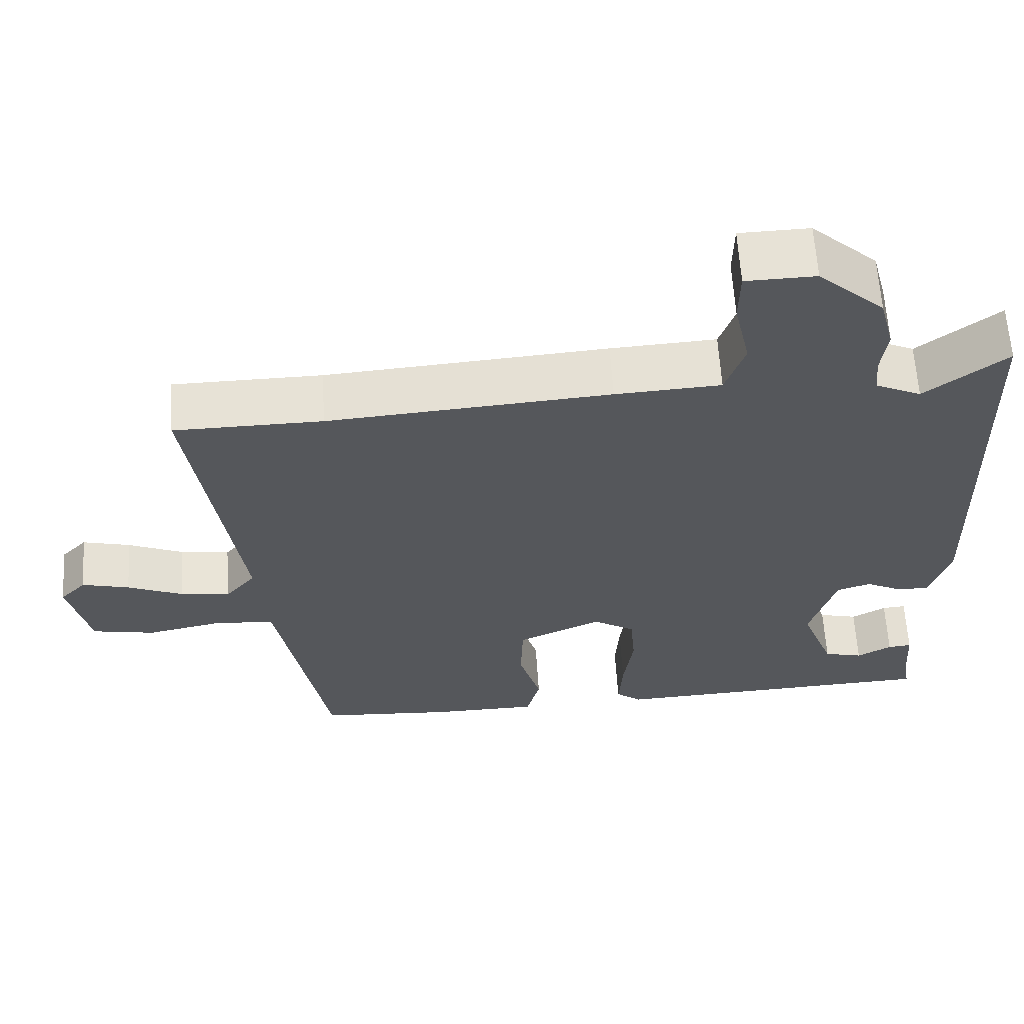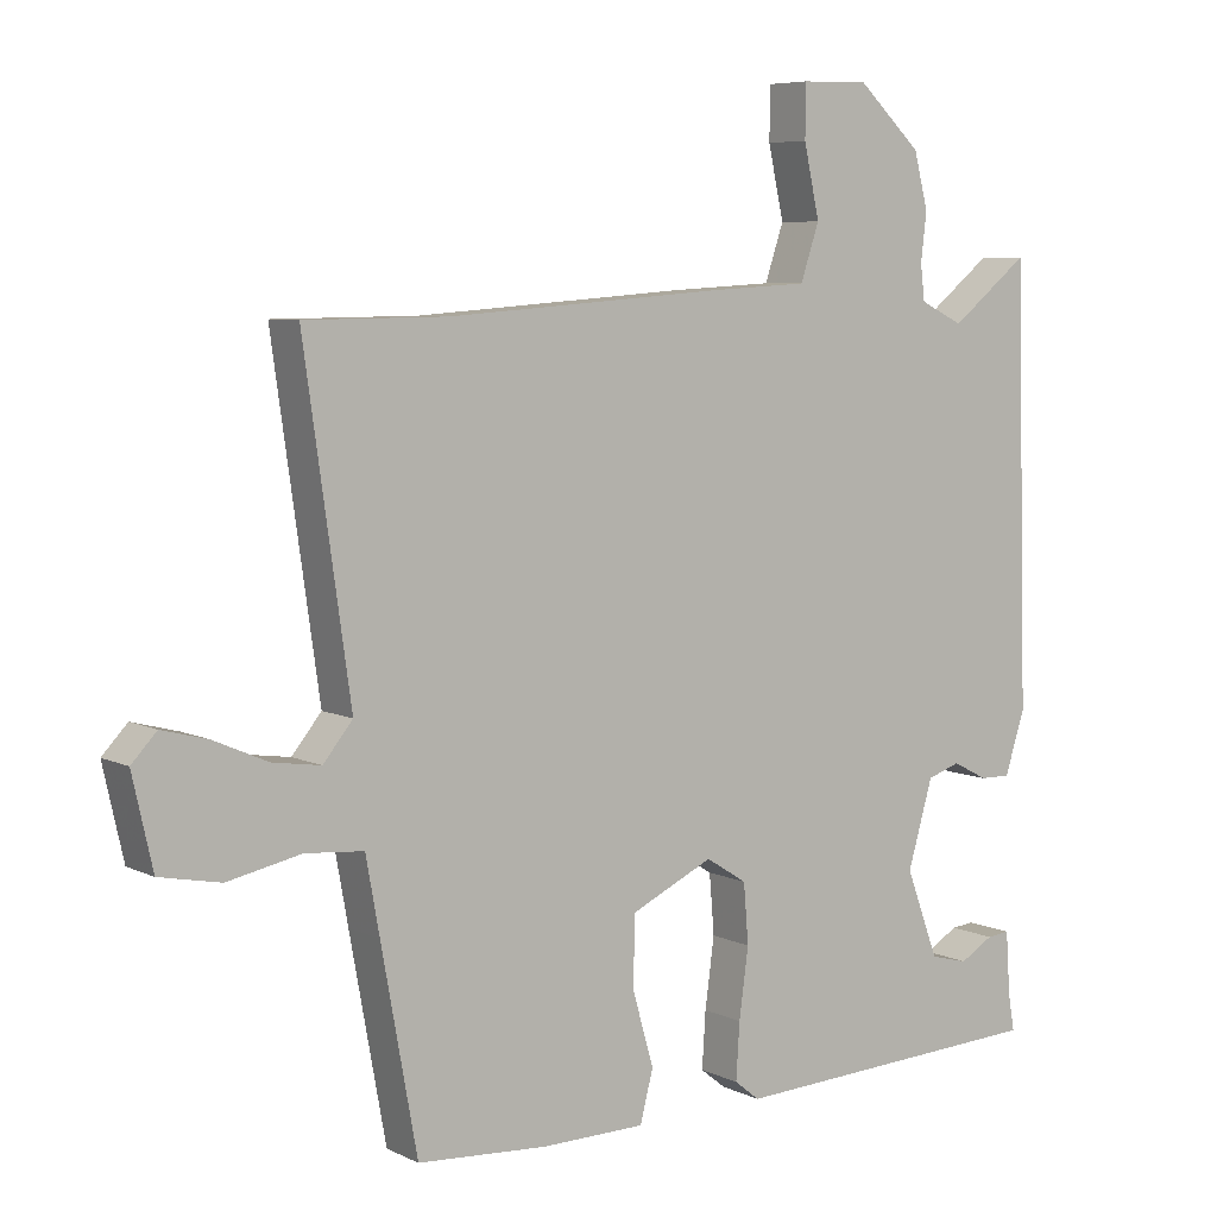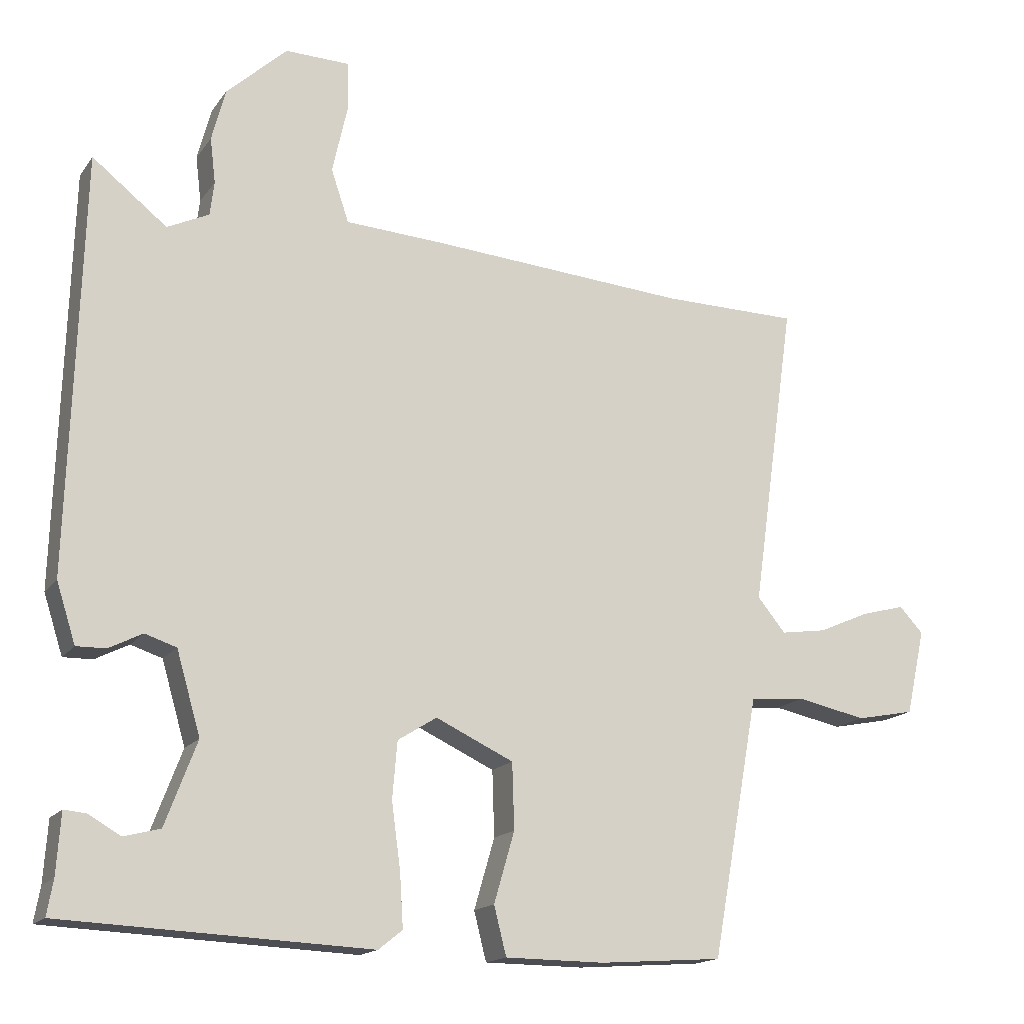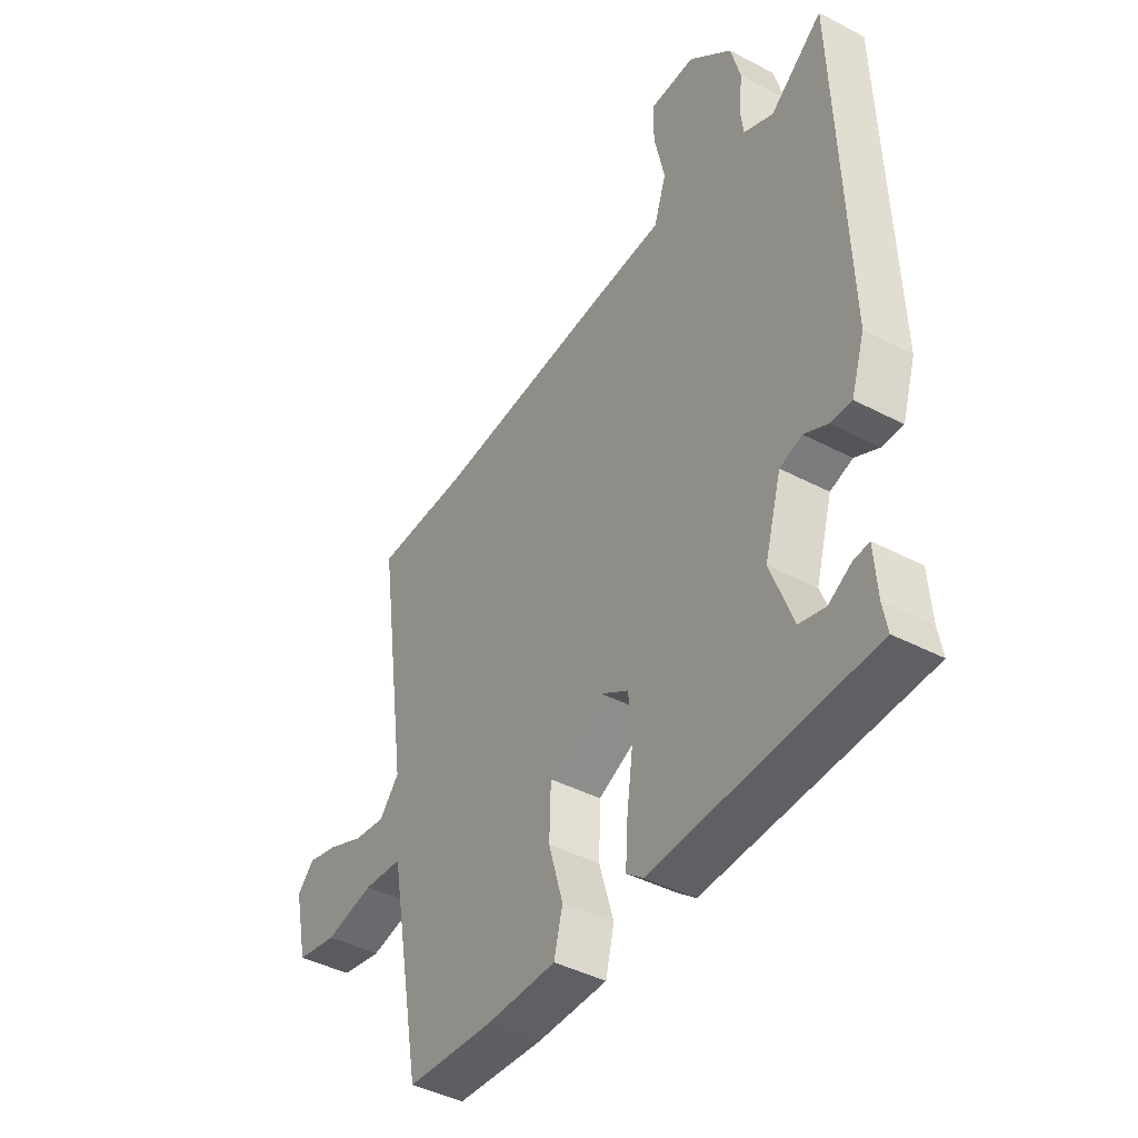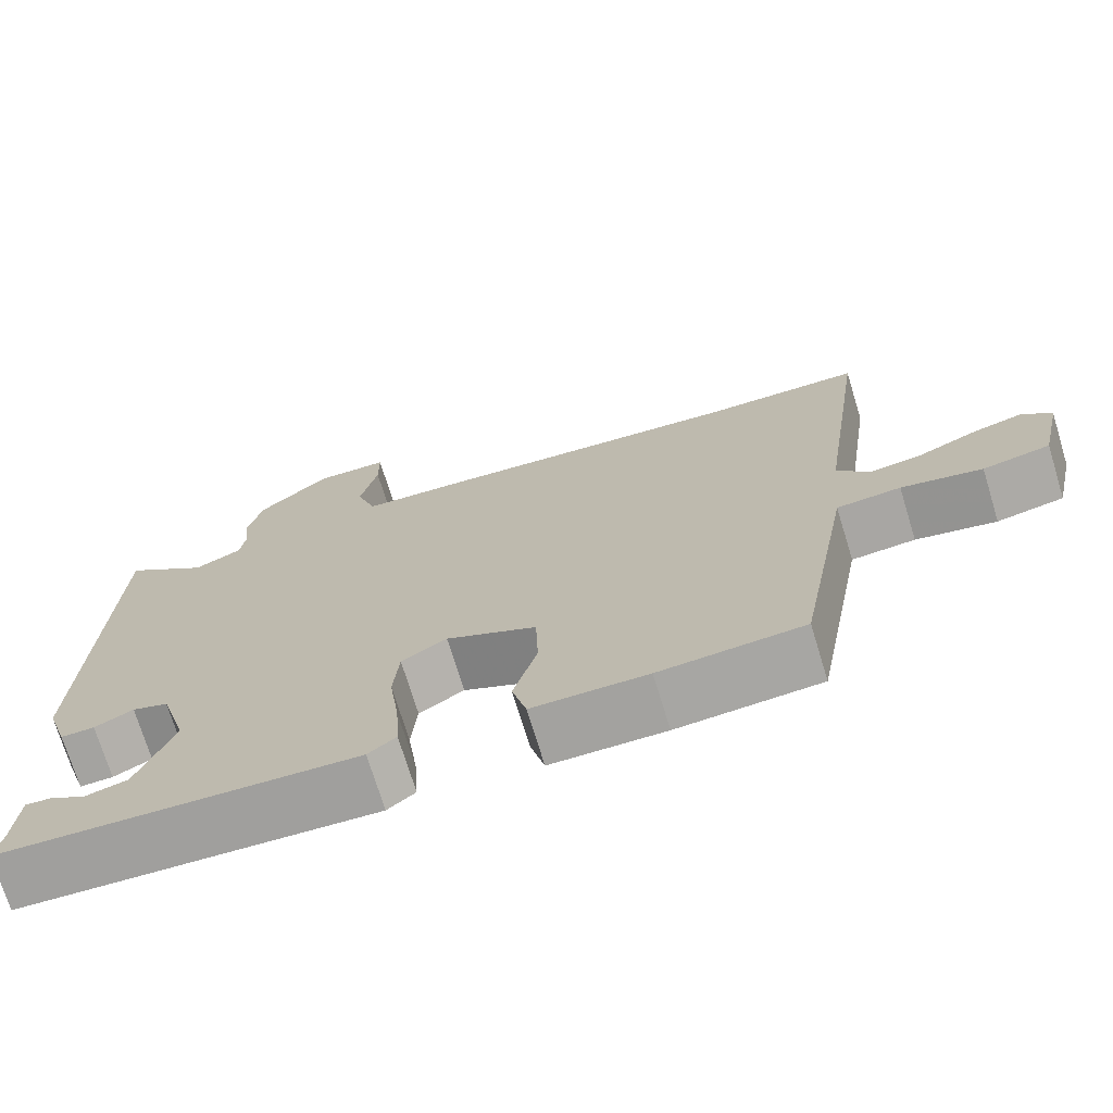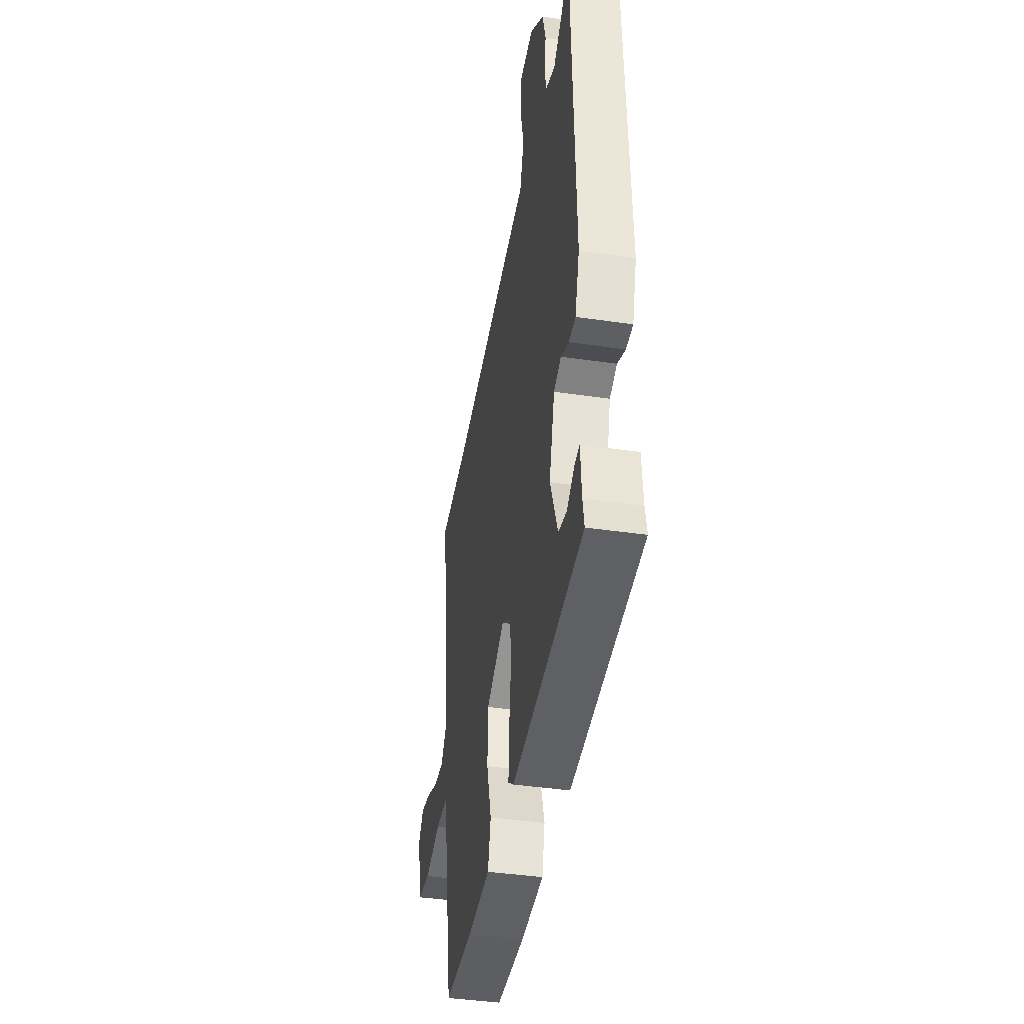
<metadata>
{"format":"obj","ext":"obj","renderer":"f3d","projection":"perspective","resolution":1024,"background":"white","views":[{"elev":62.6,"azim":-3.7,"up":"+Z"},{"elev":6.6,"azim":-36.2,"up":"+Z"},{"elev":-16.3,"azim":156.3,"up":"+Z"},{"elev":-42.7,"azim":58.0,"up":"+Z"},{"elev":-72.5,"azim":-163.0,"up":"+Z"},{"elev":-42.4,"azim":80.1,"up":"+Z"}]}
</metadata>
<code>
v -0.579 0.07 0.499
v -0.379 0.07 0.501
v 0.001 0.07 0.529
v 0.143 0.07 0.537
v 0.169 0.07 0.614
v 0.147 0.07 0.713
v 0.148 0.07 0.786
v 0.242 0.07 0.788
v 0.331 0.07 0.706
v 0.351 0.07 0.629
v 0.343 0.07 0.563
v 0.349 0.07 0.513
v 0.41 0.07 0.484
v 0.519 0.07 0.57
v 0.537 0.07 -0.036
v 0.509 0.07 -0.123
v 0.466 0.07 -0.122
v 0.417 0.07 -0.097
v 0.371 0.07 -0.112
v 0.336 0.07 -0.232
v 0.382 0.07 -0.354
v 0.435 0.07 -0.368
v 0.482 0.07 -0.341
v 0.514 0.07 -0.338
v 0.52 0.07 -0.426
v 0.529 0.07 -0.477
v 0.08 0.07 -0.497
v 0.045 0.07 -0.469
v 0.05 0.07 -0.391
v 0.063 0.07 -0.295
v 0.056 0.07 -0.212
v -0.001 0.07 -0.176
v -0.115 0.07 -0.229
v -0.118 0.07 -0.325
v -0.088 0.07 -0.428
v -0.106 0.07 -0.499
v -0.251 0.07 -0.5
v -0.432 0.07 -0.487
v -0.482 0.07 -0.212
v -0.501 0.07 -0.107
v -0.582 0.07 -0.1
v -0.684 0.07 -0.121
v -0.769 0.07 -0.104
v -0.797 0.07 0.021
v -0.762 0.07 0.058
v -0.698 0.07 0.041
v -0.623 0.07 0.008
v -0.556 0.07 -0.002
v -0.515 0.07 0.048
v -0.579 0 0.499
v -0.379 0 0.501
v 0.001 0 0.529
v 0.143 0 0.537
v 0.169 0 0.614
v 0.147 0 0.713
v 0.148 0 0.786
v 0.242 0 0.788
v 0.331 0 0.706
v 0.351 0 0.629
v 0.343 0 0.563
v 0.349 0 0.513
v 0.41 0 0.484
v 0.519 0 0.57
v 0.537 0 -0.036
v 0.509 0 -0.123
v 0.466 0 -0.122
v 0.417 0 -0.097
v 0.371 0 -0.112
v 0.336 0 -0.232
v 0.382 0 -0.354
v 0.435 0 -0.368
v 0.482 0 -0.341
v 0.514 0 -0.338
v 0.52 0 -0.426
v 0.529 0 -0.477
v 0.08 0 -0.497
v 0.045 0 -0.469
v 0.05 0 -0.391
v 0.063 0 -0.295
v 0.056 0 -0.212
v -0.001 0 -0.176
v -0.115 0 -0.229
v -0.118 0 -0.325
v -0.088 0 -0.428
v -0.106 0 -0.499
v -0.251 0 -0.5
v -0.432 0 -0.487
v -0.482 0 -0.212
v -0.501 0 -0.107
v -0.582 0 -0.1
v -0.684 0 -0.121
v -0.769 0 -0.104
v -0.797 0 0.021
v -0.762 0 0.058
v -0.698 0 0.041
v -0.623 0 0.008
v -0.556 0 -0.002
v -0.515 0 0.048
f 45 46 47
f 44 45 47
f 43 44 47
f 42 43 47
f 41 42 47
f 40 41 47 48
f 38 39 40
f 37 38 40
f 36 37 40
f 35 36 40
f 34 35 40
f 40 48 49
f 34 40 49
f 33 34 49
f 28 29 30
f 27 28 30
f 26 27 30
f 25 26 30
f 25 30 31
f 22 23 24 25
f 21 22 25
f 21 25 31 32
f 16 17 18
f 15 16 18
f 14 15 18
f 13 14 18
f 12 13 18 19
f 11 12 19 20
f 9 10 11
f 8 9 11
f 7 8 11
f 6 7 11
f 5 6 11
f 4 5 11 20
f 2 3 4 20
f 49 1 2
f 33 49 2
f 32 33 2
f 2 20 21 32
f 96 95 94
f 96 94 93
f 96 93 92
f 96 92 91
f 96 91 90
f 97 96 90 89
f 89 88 87
f 89 87 86
f 89 86 85
f 89 85 84
f 89 84 83
f 98 97 89
f 98 89 83
f 98 83 82
f 79 78 77
f 79 77 76
f 79 76 75
f 79 75 74
f 80 79 74
f 74 73 72 71
f 74 71 70
f 81 80 74 70
f 67 66 65
f 67 65 64
f 67 64 63
f 67 63 62
f 68 67 62 61
f 69 68 61 60
f 60 59 58
f 60 58 57
f 60 57 56
f 60 56 55
f 60 55 54
f 69 60 54 53
f 69 53 52 51
f 51 50 98
f 51 98 82
f 51 82 81
f 81 70 69 51
f 1 50 51 2
f 2 51 52 3
f 3 52 53 4
f 4 53 54 5
f 5 54 55 6
f 6 55 56 7
f 7 56 57 8
f 8 57 58 9
f 9 58 59 10
f 10 59 60 11
f 11 60 61 12
f 12 61 62 13
f 13 62 63 14
f 14 63 64 15
f 15 64 65 16
f 16 65 66 17
f 17 66 67 18
f 18 67 68 19
f 19 68 69 20
f 20 69 70 21
f 21 70 71 22
f 22 71 72 23
f 23 72 73 24
f 24 73 74 25
f 25 74 75 26
f 26 75 76 27
f 27 76 77 28
f 28 77 78 29
f 29 78 79 30
f 30 79 80 31
f 31 80 81 32
f 32 81 82 33
f 33 82 83 34
f 34 83 84 35
f 35 84 85 36
f 36 85 86 37
f 37 86 87 38
f 38 87 88 39
f 39 88 89 40
f 40 89 90 41
f 41 90 91 42
f 42 91 92 43
f 43 92 93 44
f 44 93 94 45
f 45 94 95 46
f 46 95 96 47
f 47 96 97 48
f 48 97 98 49
f 49 98 50 1

</code>
